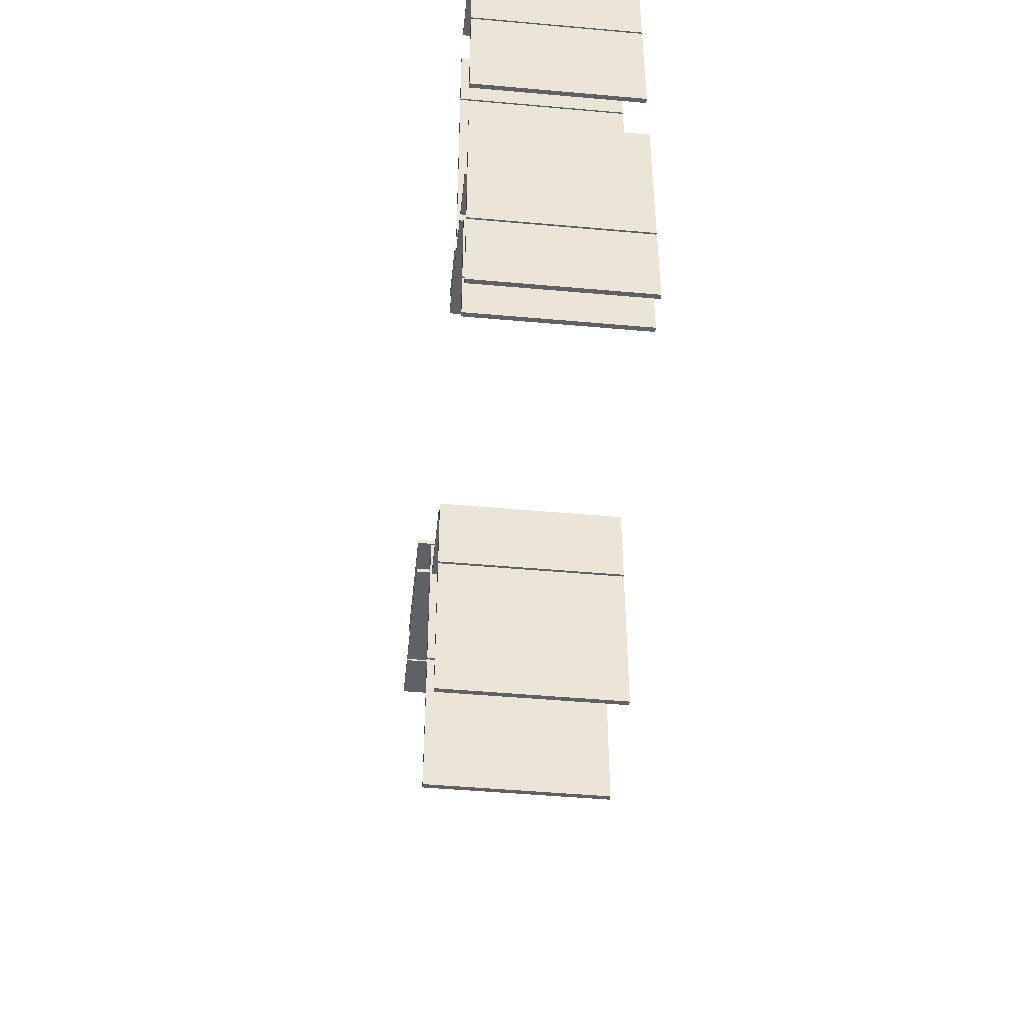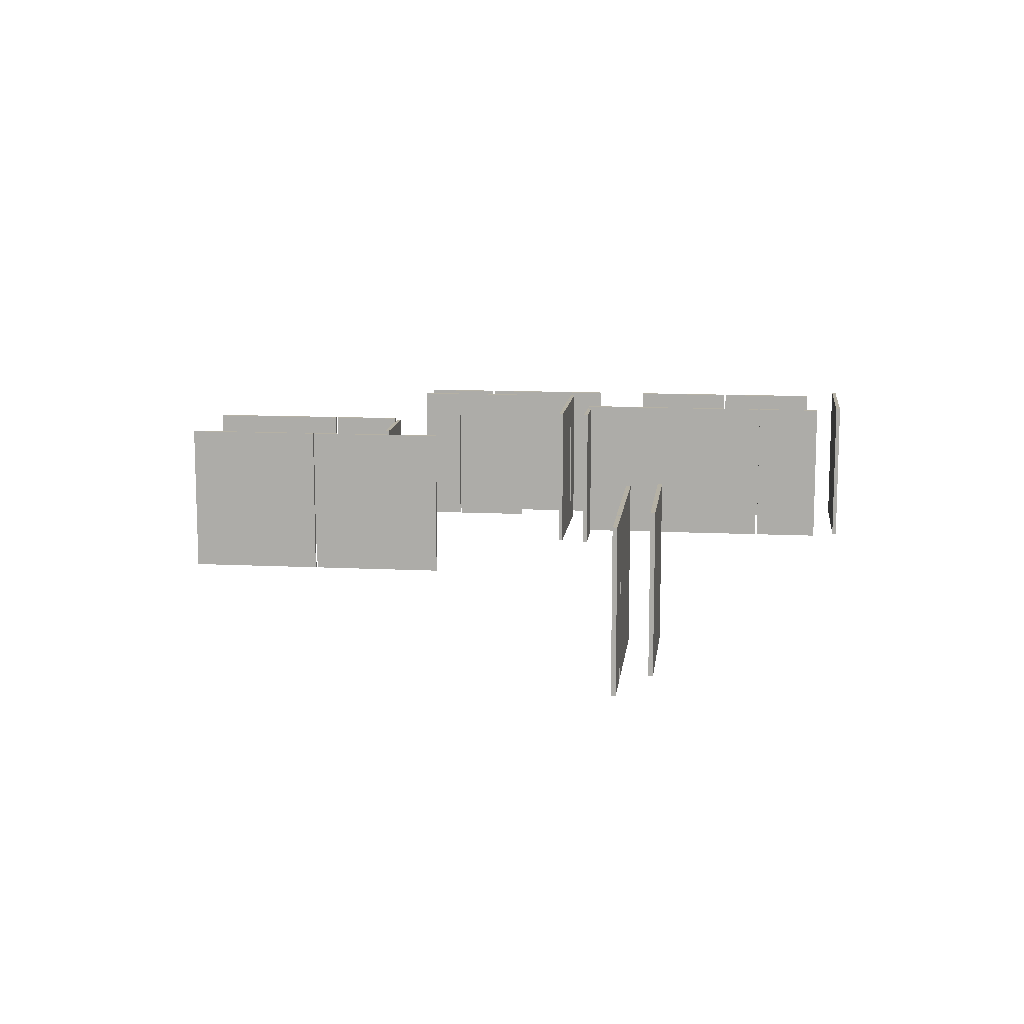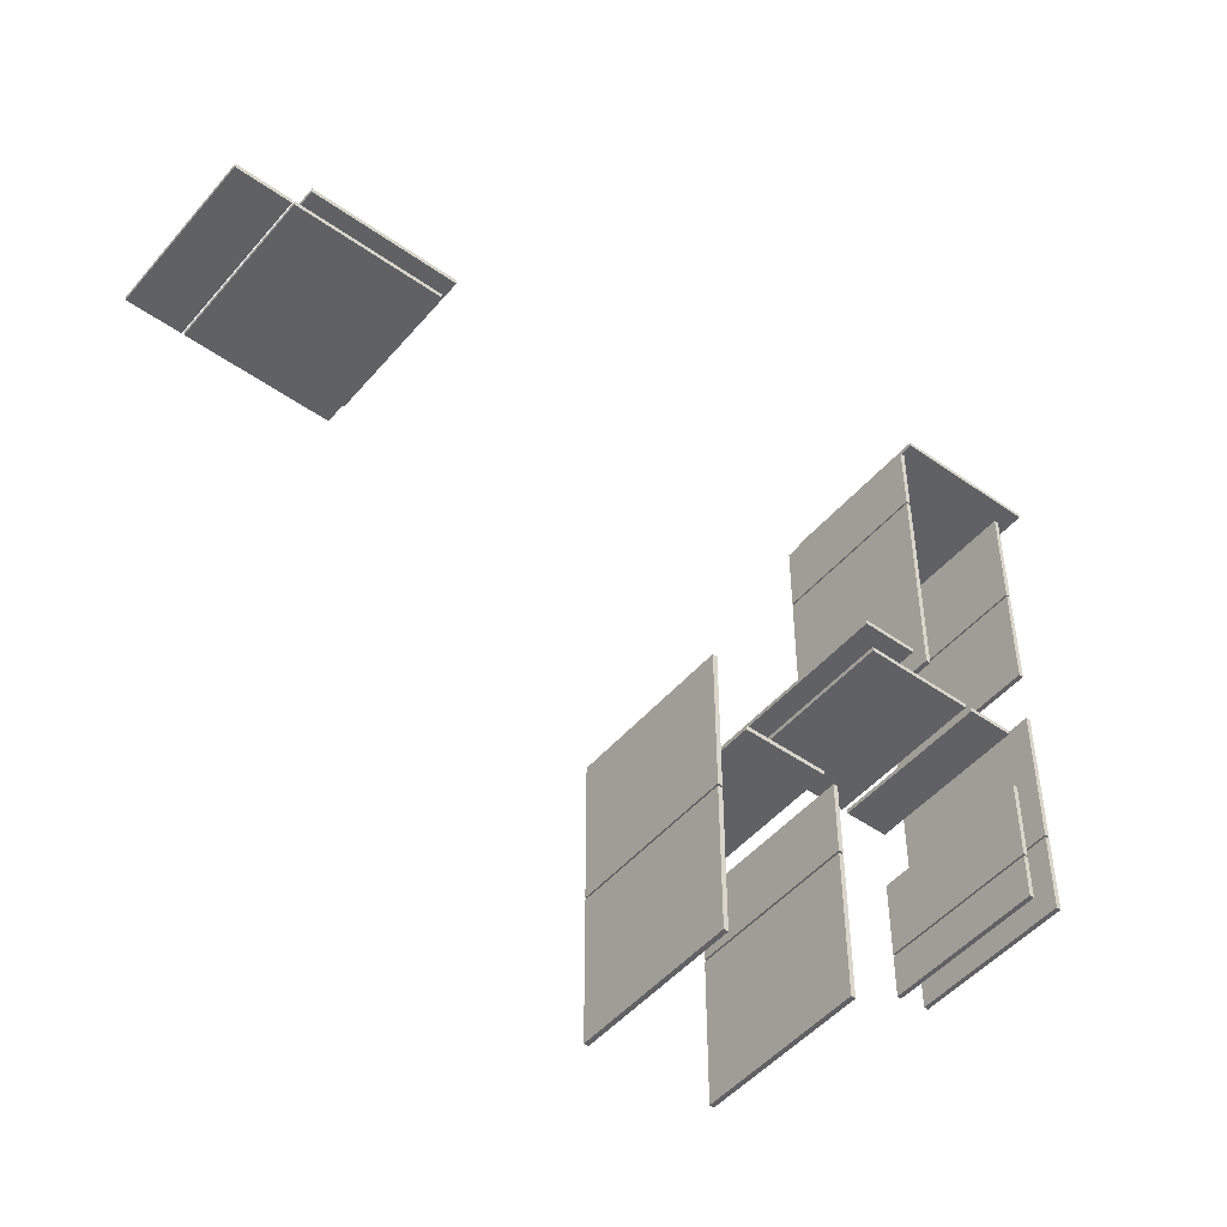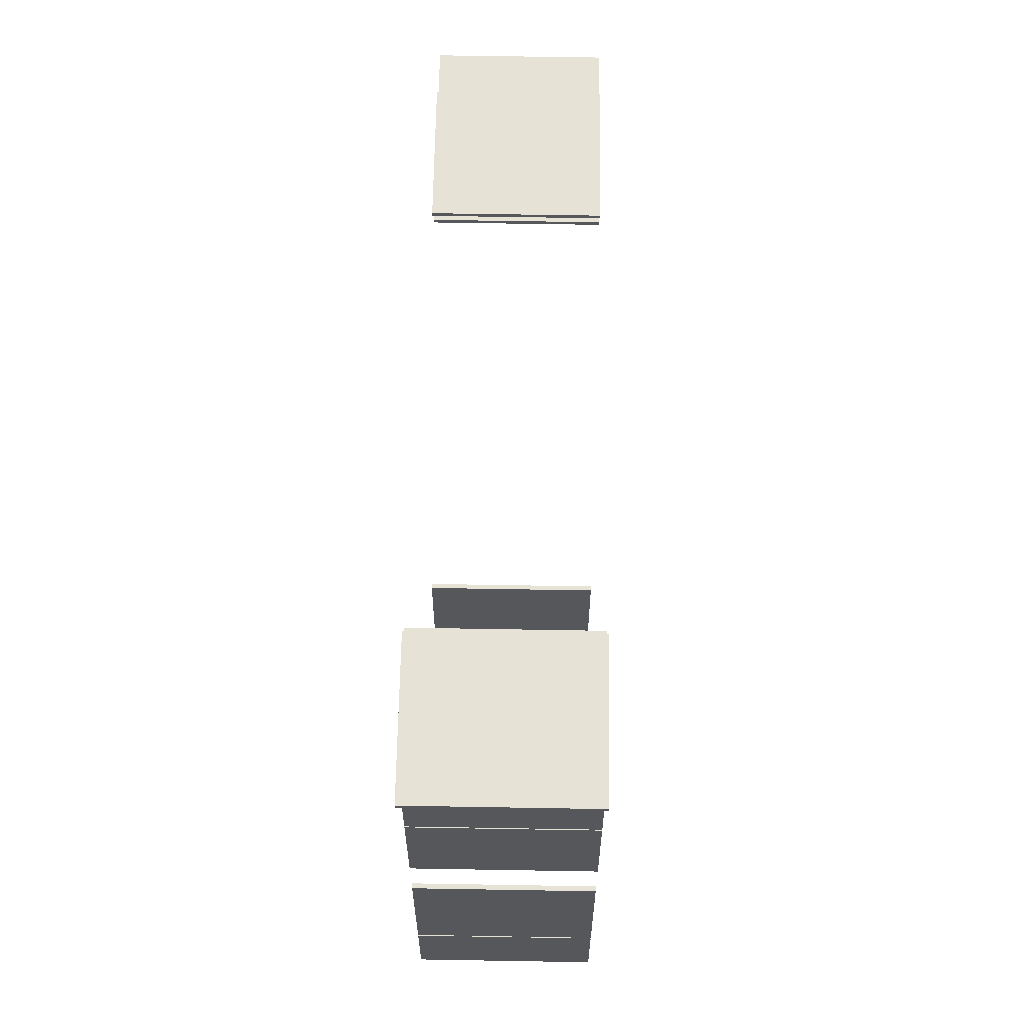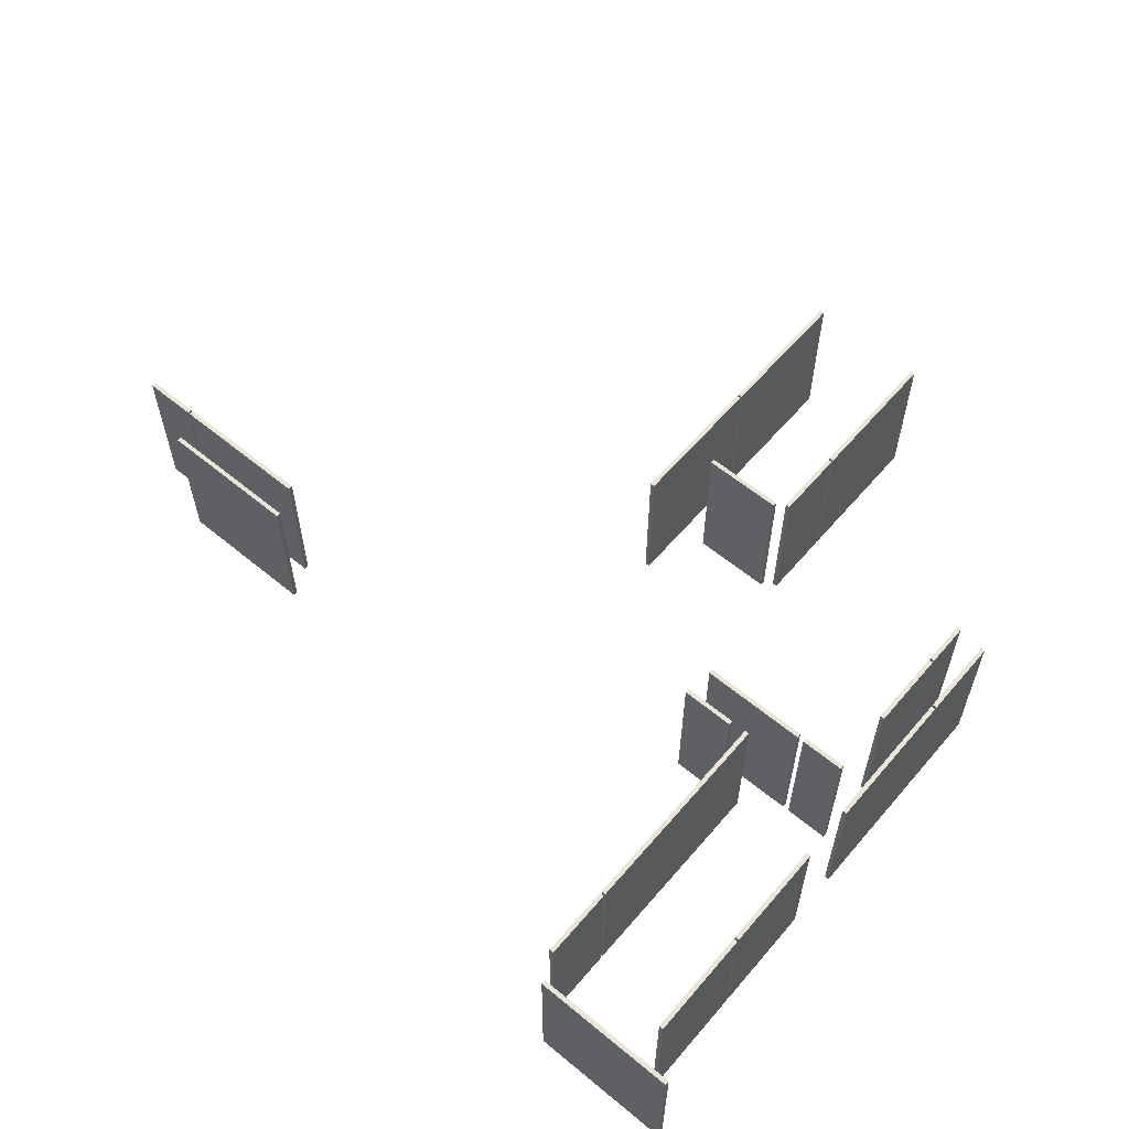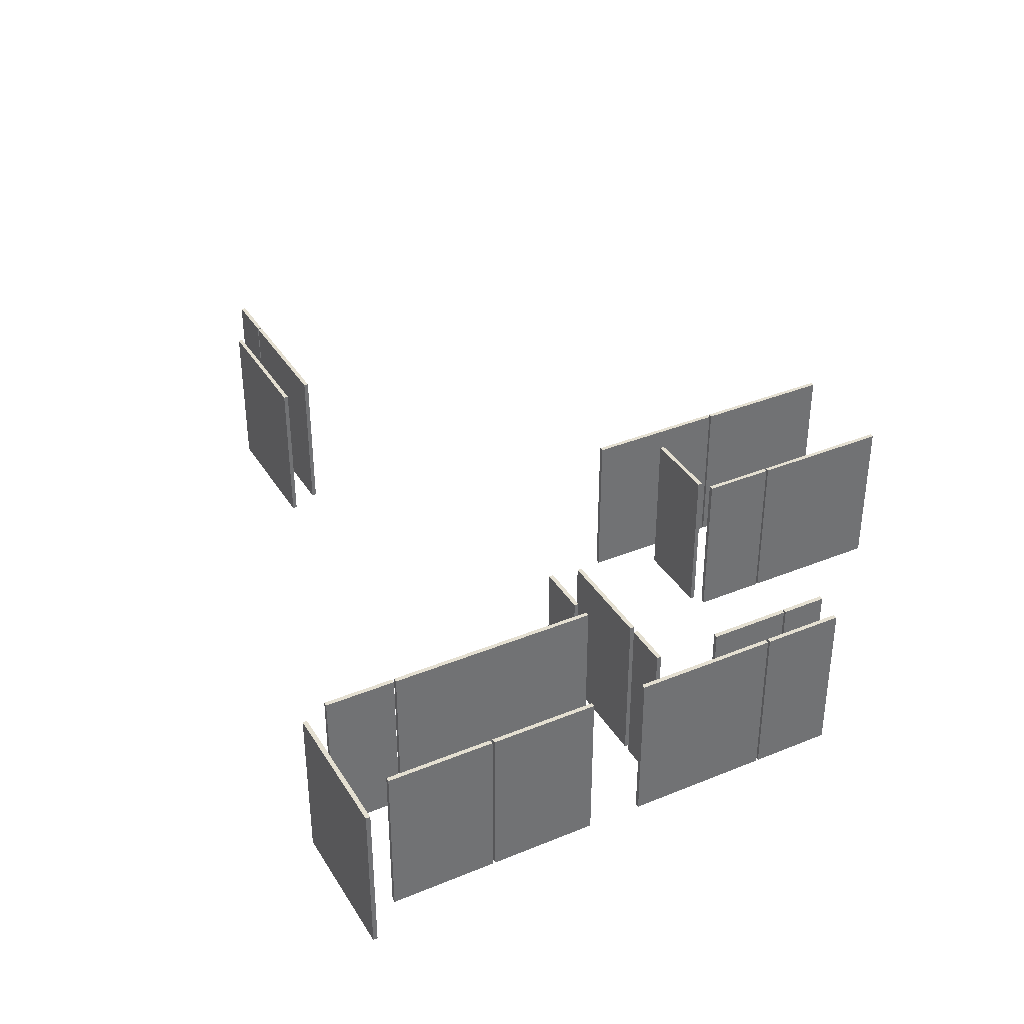
<metadata>
{"format":"obj","ext":"obj","renderer":"f3d","projection":"perspective","resolution":1024,"background":"white","views":[{"elev":-45.9,"azim":84.1,"up":"+Z"},{"elev":11.8,"azim":-83.2,"up":"+Y"},{"elev":-48.4,"azim":-38.4,"up":"+Z"},{"elev":63.3,"azim":91.0,"up":"+Z"},{"elev":59.6,"azim":40.3,"up":"+Y"},{"elev":36.6,"azim":62.0,"up":"+Y"}]}
</metadata>
<code>
o Vert
v 3.95 0 -24.95
v 3.85 0 -24.95
v 3.95 0 -20.15
v 3.85 0 -20.15
v 3.95 3.6 -24.95
v 3.85 3.6 -24.95
v 3.95 3.6 -20.15
v 3.85 3.6 -20.15
v 3.95 0 -20.1
v 3.85 0 -20.1
v 3.95 0 -18.5
v 3.85 0 -18.5
v 3.95 3.6 -20.1
v 3.85 3.6 -20.1
v 3.95 3.6 -18.5
v 3.85 3.6 -18.5
v 2.3 0 -24.95
v 2.3 0 -24.85
v 3.5 0 -24.95
v 3.5 0 -24.85
v 2.3 3.6 -24.95
v 2.3 3.6 -24.85
v 3.5 3.6 -24.95
v 3.5 3.6 -24.85
v -0.95 0 -29.95
v -0.95 0 -29.85
v 0.85 0 -29.95
v 0.85 0 -29.85
v -0.95 3.6 -29.95
v -0.95 3.6 -29.85
v 0.85 3.6 -29.95
v 0.85 3.6 -29.85
v 4.2 0 -17.95
v 4.2 0 -17.85
v 7.4 0 -17.95
v 7.4 0 -17.85
v 4.2 3.6 -17.95
v 4.2 3.6 -17.85
v 7.4 3.6 -17.95
v 7.4 3.6 -17.85
v 6.65 0 -21.1
v 6.55 0 -21.1
v 6.65 0 -18.7
v 6.55 0 -18.7
v 6.65 3.6 -21.1
v 6.55 3.6 -21.1
v 6.65 3.6 -18.7
v 6.55 3.6 -18.7
v 6.65 0 -23.55
v 6.55 0 -23.55
v 6.65 0 -21.15
v 6.55 0 -21.15
v 6.65 3.6 -23.55
v 6.55 3.6 -23.55
v 6.65 3.6 -21.15
v 6.55 3.6 -21.15
v 6.65 0 -28
v 6.55 0 -28
v 6.65 0 -24.8
v 6.55 0 -24.8
v 6.65 3.6 -28
v 6.55 3.6 -28
v 6.65 3.6 -24.8
v 6.55 3.6 -24.8
v 6.65 0 -29.85
v 6.55 0 -29.85
v 6.65 0 -28.05
v 6.55 0 -28.05
v 6.65 3.6 -29.85
v 6.55 3.6 -29.85
v 6.65 3.6 -28.05
v 6.55 3.6 -28.05
v 2.4 0 -25.65
v 2.4 0 -25.55
v 4.8 0 -25.65
v 4.8 0 -25.55
v 2.4 3.6 -25.65
v 2.4 3.6 -25.55
v 4.8 3.6 -25.65
v 4.8 3.6 -25.55
v 4.95 0 -25.65
v 4.95 0 -25.55
v 5.95 0 -25.65
v 5.95 0 -25.55
v 4.95 3.6 -25.65
v 4.95 3.6 -25.55
v 5.95 3.6 -25.65
v 5.95 3.6 -25.55
v 5.95 0 -28.9
v 5.85 0 -28.9
v 5.95 0 -27.1
v 5.85 0 -27.1
v 5.95 3.6 -28.9
v 5.85 3.6 -28.9
v 5.95 3.6 -27.1
v 5.85 3.6 -27.1
v 5.95 0 -29.95
v 5.85 0 -29.95
v 5.95 0 -28.95
v 5.85 0 -28.95
v 5.95 3.6 -29.95
v 5.85 3.6 -29.95
v 5.95 3.6 -28.95
v 5.85 3.6 -28.95
v 1.15 0 -34.9
v 1.05 0 -34.9
v 1.15 0 -31.7
v 1.05 0 -31.7
v 1.15 3.6 -34.9
v 1.05 3.6 -34.9
v 1.15 3.6 -31.7
v 1.05 3.6 -31.7
v 1.15 0 -31.65
v 1.05 0 -31.65
v 1.15 0 -30.05
v 1.05 0 -30.05
v 1.15 3.6 -31.65
v 1.05 3.6 -31.65
v 1.15 3.6 -30.05
v 1.05 3.6 -30.05
v -1.55 0 -34.95
v -1.65 0 -34.95
v -1.55 0 -31.75
v -1.65 0 -31.75
v -1.55 3.6 -34.95
v -1.65 3.6 -34.95
v -1.55 3.6 -31.75
v -1.65 3.6 -31.75
v -1.55 0 -31.7
v -1.65 0 -31.7
v -1.55 0 -28.5
v -1.65 0 -28.5
v -1.55 3.6 -31.7
v -1.65 3.6 -31.7
v -1.55 3.6 -28.5
v -1.65 3.6 -28.5
v -10.75 0 -22.45
v -10.75 0 -22.35
v -7.55 0 -22.45
v -7.55 0 -22.35
v -10.75 3.6 -22.45
v -10.75 3.6 -22.35
v -7.55 3.6 -22.45
v -7.55 3.6 -22.35
v -12.3 0 -23.15
v -12.3 0 -23.05
v -11.1 0 -23.15
v -11.1 0 -23.05
v -12.3 3.6 -23.15
v -12.3 3.6 -23.05
v -11.1 3.6 -23.15
v -11.1 3.6 -23.05
v -11.05 0 -23.15
v -11.05 0 -23.05
v -7.85 0 -23.15
v -7.85 0 -23.05
v -11.05 3.6 -23.15
v -11.05 3.6 -23.05
v -7.85 3.6 -23.15
v -7.85 3.6 -23.05
f 3 2 1
f 6 7 5
f 4 6 2
f 2 5 1
f 1 7 3
f 3 8 4
f 11 10 9
f 14 15 13
f 12 14 10
f 10 13 9
f 9 15 11
f 11 16 12
f 19 18 17
f 22 23 21
f 20 22 18
f 18 21 17
f 17 23 19
f 19 24 20
f 27 26 25
f 30 31 29
f 28 30 26
f 26 29 25
f 25 31 27
f 27 32 28
f 35 34 33
f 38 39 37
f 36 38 34
f 34 37 33
f 33 39 35
f 35 40 36
f 43 42 41
f 46 47 45
f 44 46 42
f 42 45 41
f 41 47 43
f 43 48 44
f 51 50 49
f 54 55 53
f 52 54 50
f 50 53 49
f 49 55 51
f 51 56 52
f 59 58 57
f 62 63 61
f 60 62 58
f 58 61 57
f 57 63 59
f 59 64 60
f 67 66 65
f 70 71 69
f 68 70 66
f 66 69 65
f 65 71 67
f 67 72 68
f 75 74 73
f 78 79 77
f 76 78 74
f 74 77 73
f 73 79 75
f 75 80 76
f 83 82 81
f 86 87 85
f 84 86 82
f 82 85 81
f 81 87 83
f 83 88 84
f 91 90 89
f 94 95 93
f 92 94 90
f 90 93 89
f 89 95 91
f 91 96 92
f 99 98 97
f 102 103 101
f 100 102 98
f 98 101 97
f 97 103 99
f 99 104 100
f 107 106 105
f 110 111 109
f 108 110 106
f 106 109 105
f 105 111 107
f 107 112 108
f 115 114 113
f 118 119 117
f 116 118 114
f 114 117 113
f 113 119 115
f 115 120 116
f 123 122 121
f 126 127 125
f 124 126 122
f 122 125 121
f 121 127 123
f 123 128 124
f 131 130 129
f 134 135 133
f 132 134 130
f 130 133 129
f 129 135 131
f 131 136 132
f 139 138 137
f 142 143 141
f 140 142 138
f 138 141 137
f 137 143 139
f 139 144 140
f 147 146 145
f 150 151 149
f 148 150 146
f 146 149 145
f 145 151 147
f 147 152 148
f 155 154 153
f 158 159 157
f 156 158 154
f 154 157 153
f 153 159 155
f 155 160 156
f 3 4 2
f 6 8 7
f 4 8 6
f 2 6 5
f 1 5 7
f 3 7 8
f 11 12 10
f 14 16 15
f 12 16 14
f 10 14 13
f 9 13 15
f 11 15 16
f 19 20 18
f 22 24 23
f 20 24 22
f 18 22 21
f 17 21 23
f 19 23 24
f 27 28 26
f 30 32 31
f 28 32 30
f 26 30 29
f 25 29 31
f 27 31 32
f 35 36 34
f 38 40 39
f 36 40 38
f 34 38 37
f 33 37 39
f 35 39 40
f 43 44 42
f 46 48 47
f 44 48 46
f 42 46 45
f 41 45 47
f 43 47 48
f 51 52 50
f 54 56 55
f 52 56 54
f 50 54 53
f 49 53 55
f 51 55 56
f 59 60 58
f 62 64 63
f 60 64 62
f 58 62 61
f 57 61 63
f 59 63 64
f 67 68 66
f 70 72 71
f 68 72 70
f 66 70 69
f 65 69 71
f 67 71 72
f 75 76 74
f 78 80 79
f 76 80 78
f 74 78 77
f 73 77 79
f 75 79 80
f 83 84 82
f 86 88 87
f 84 88 86
f 82 86 85
f 81 85 87
f 83 87 88
f 91 92 90
f 94 96 95
f 92 96 94
f 90 94 93
f 89 93 95
f 91 95 96
f 99 100 98
f 102 104 103
f 100 104 102
f 98 102 101
f 97 101 103
f 99 103 104
f 107 108 106
f 110 112 111
f 108 112 110
f 106 110 109
f 105 109 111
f 107 111 112
f 115 116 114
f 118 120 119
f 116 120 118
f 114 118 117
f 113 117 119
f 115 119 120
f 123 124 122
f 126 128 127
f 124 128 126
f 122 126 125
f 121 125 127
f 123 127 128
f 131 132 130
f 134 136 135
f 132 136 134
f 130 134 133
f 129 133 135
f 131 135 136
f 139 140 138
f 142 144 143
f 140 144 142
f 138 142 141
f 137 141 143
f 139 143 144
f 147 148 146
f 150 152 151
f 148 152 150
f 146 150 149
f 145 149 151
f 147 151 152
f 155 156 154
f 158 160 159
f 156 160 158
f 154 158 157
f 153 157 159
f 155 159 160

</code>
